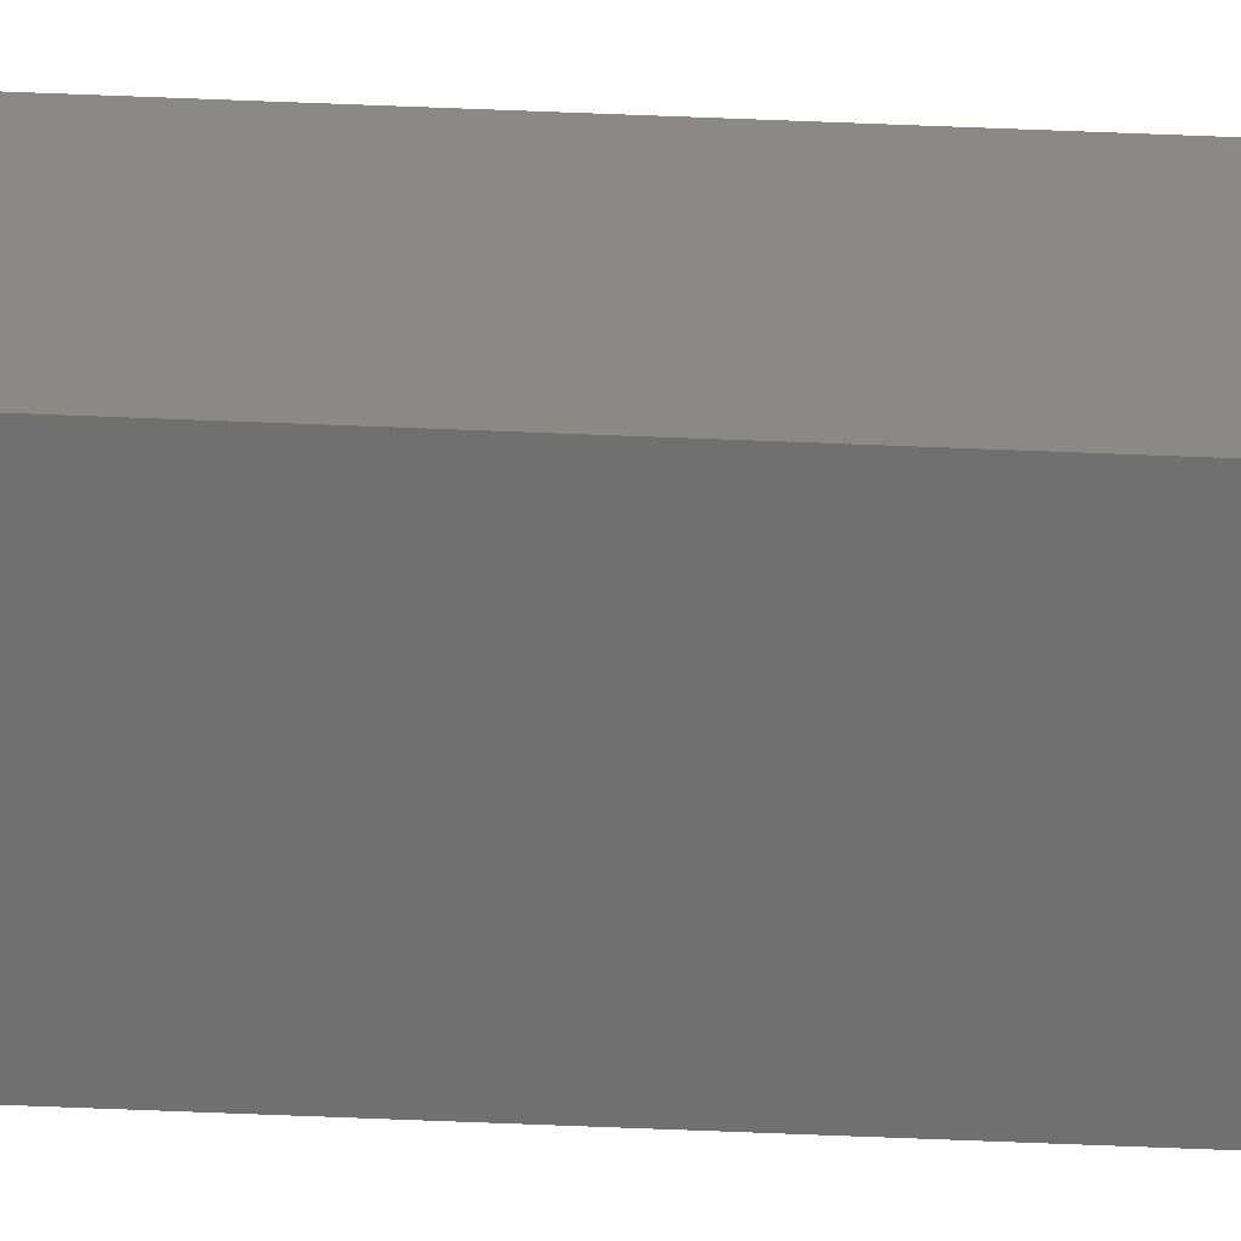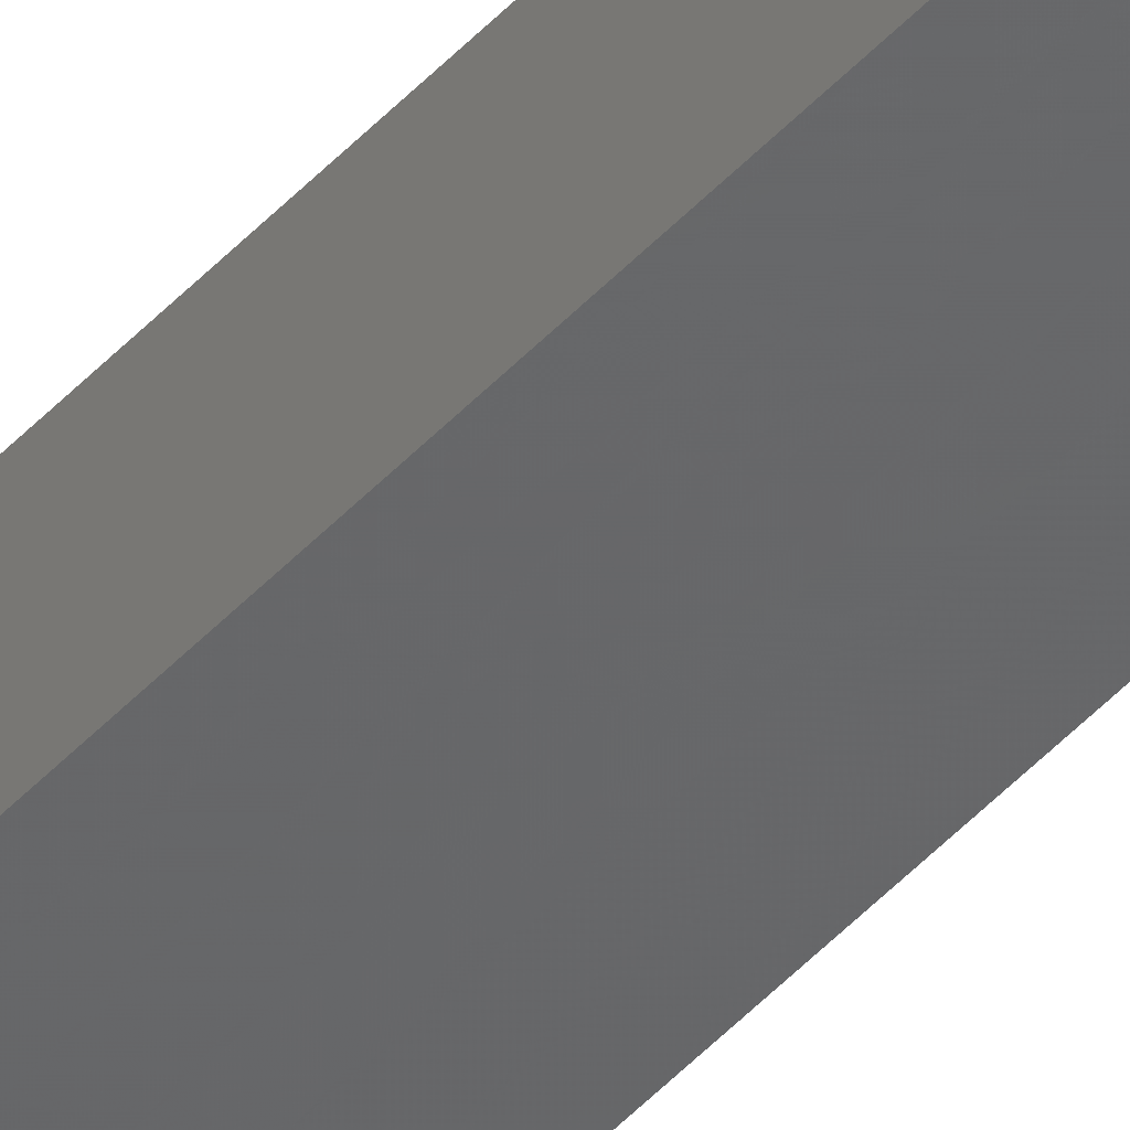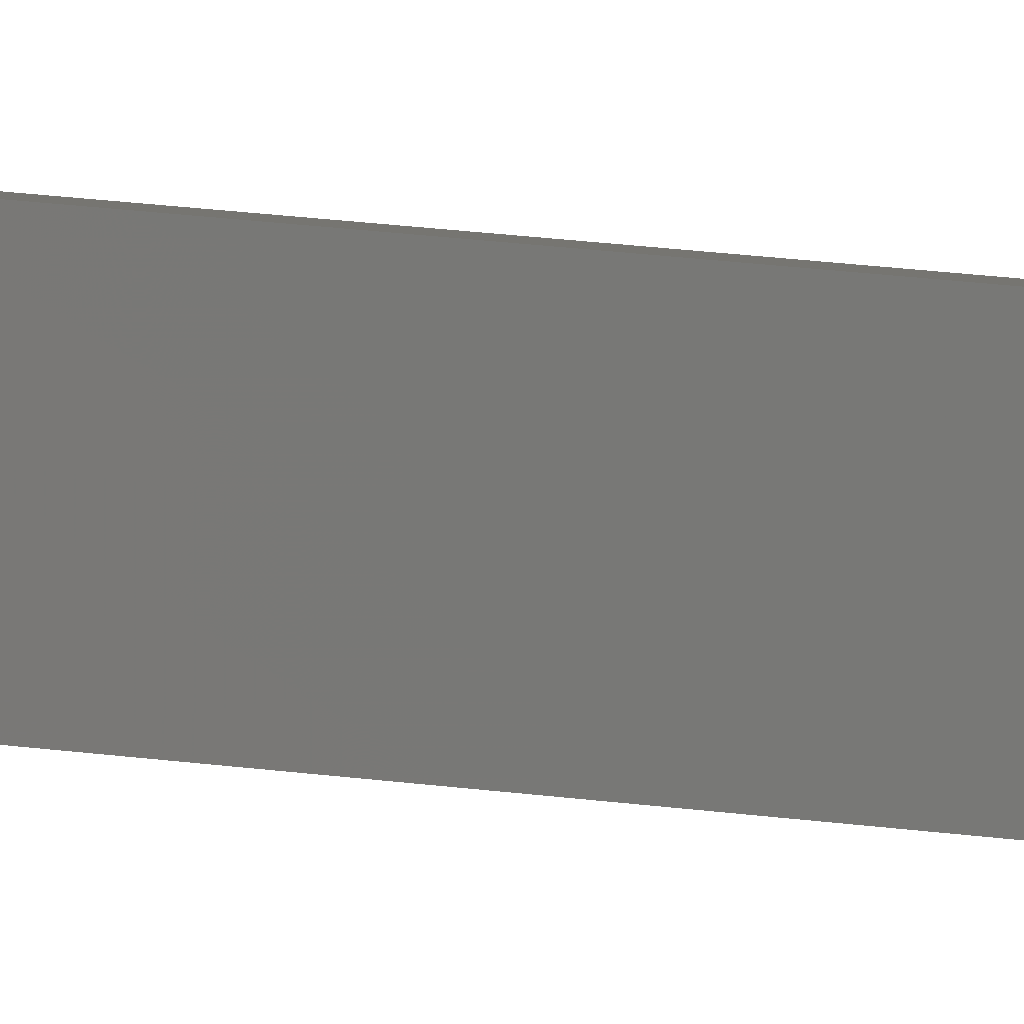
<metadata>
{"format":"stl","ext":"stl","renderer":"f3d","projection":"perspective","resolution":1024,"background":"white","views":[{"elev":-66.7,"azim":87.7,"up":"+Y"},{"elev":-43.3,"azim":-38.1,"up":"+Y"},{"elev":4.8,"azim":-43.1,"up":"+Y"}]}
</metadata>
<code>
# stl→obj: 16 verts, 28 faces
v -9.818 -3.857 345.7
v -9.818 -3.857 349.3
v -9.838 -3.855 349.3
v -9.838 -3.855 345.7
v -9.857 -3.853 349.3
v -9.857 -3.853 345.7
v -9.877 -3.851 345.7
v -9.877 -3.851 349.3
v -9.872 -3.801 345.7
v -9.872 -3.801 349.3
v -9.812 -3.807 349.3
v -9.812 -3.807 345.7
v -9.832 -3.805 349.3
v -9.832 -3.805 345.7
v -9.852 -3.803 349.3
v -9.852 -3.803 345.7
f 1 2 3
f 4 3 5
f 4 1 3
f 6 4 5
f 7 5 8
f 7 6 5
f 9 7 8
f 9 8 10
f 11 12 13
f 13 14 15
f 12 14 13
f 14 16 15
f 15 9 10
f 16 9 15
f 1 12 11
f 1 11 2
f 16 7 9
f 14 6 16
f 16 6 7
f 12 4 14
f 14 4 6
f 12 1 4
f 8 15 10
f 5 13 15
f 5 15 8
f 3 13 5
f 2 11 13
f 2 13 3

</code>
